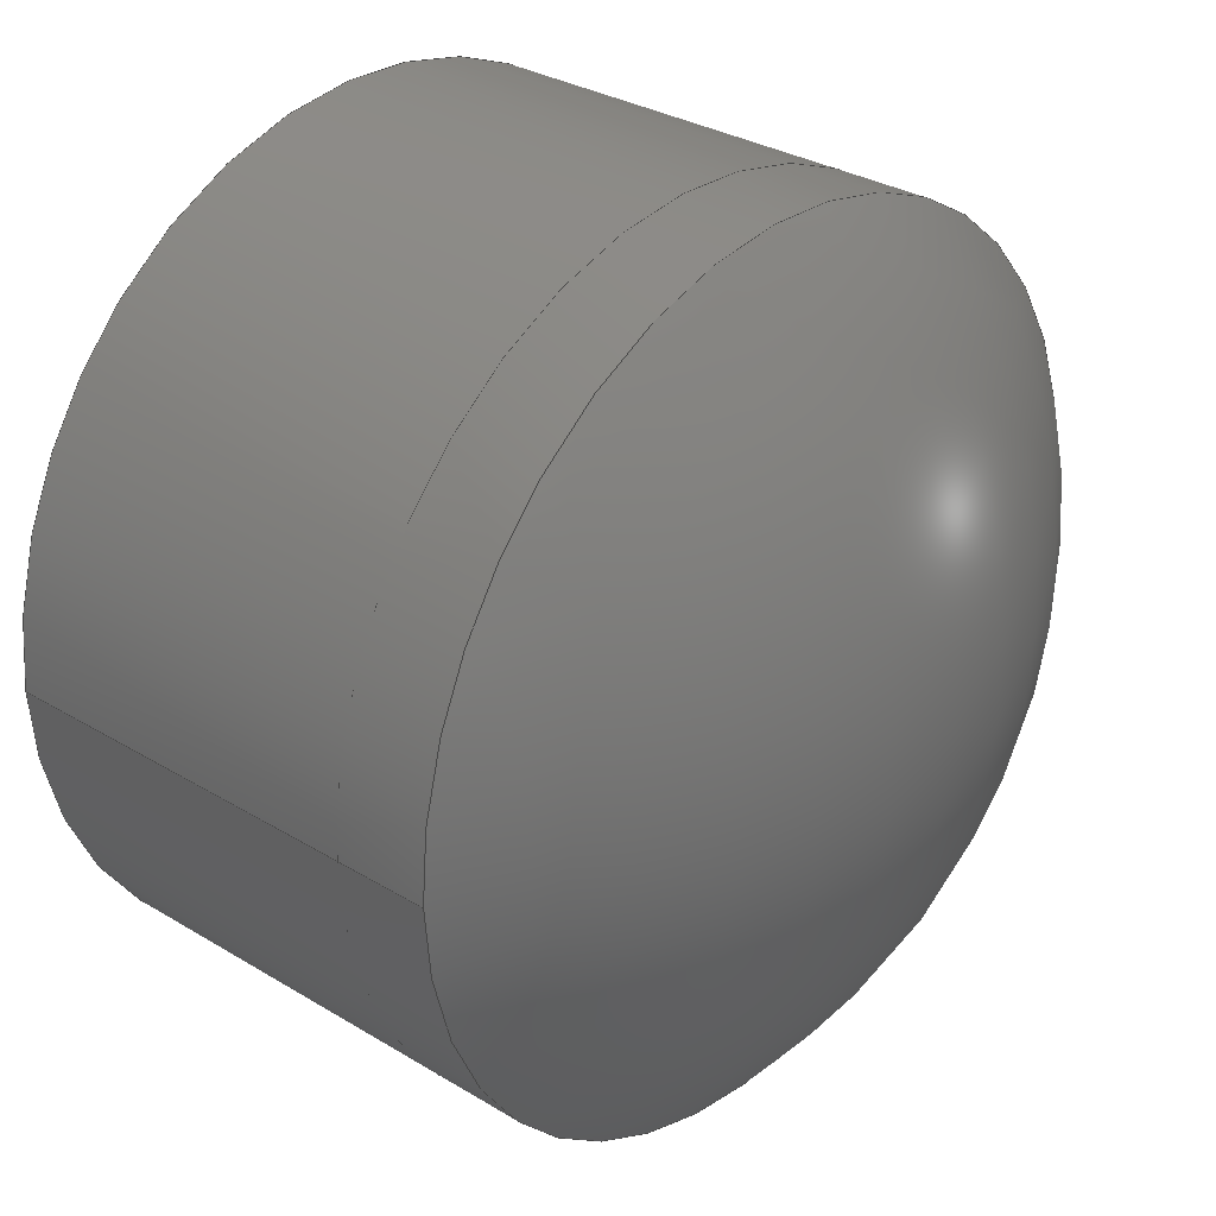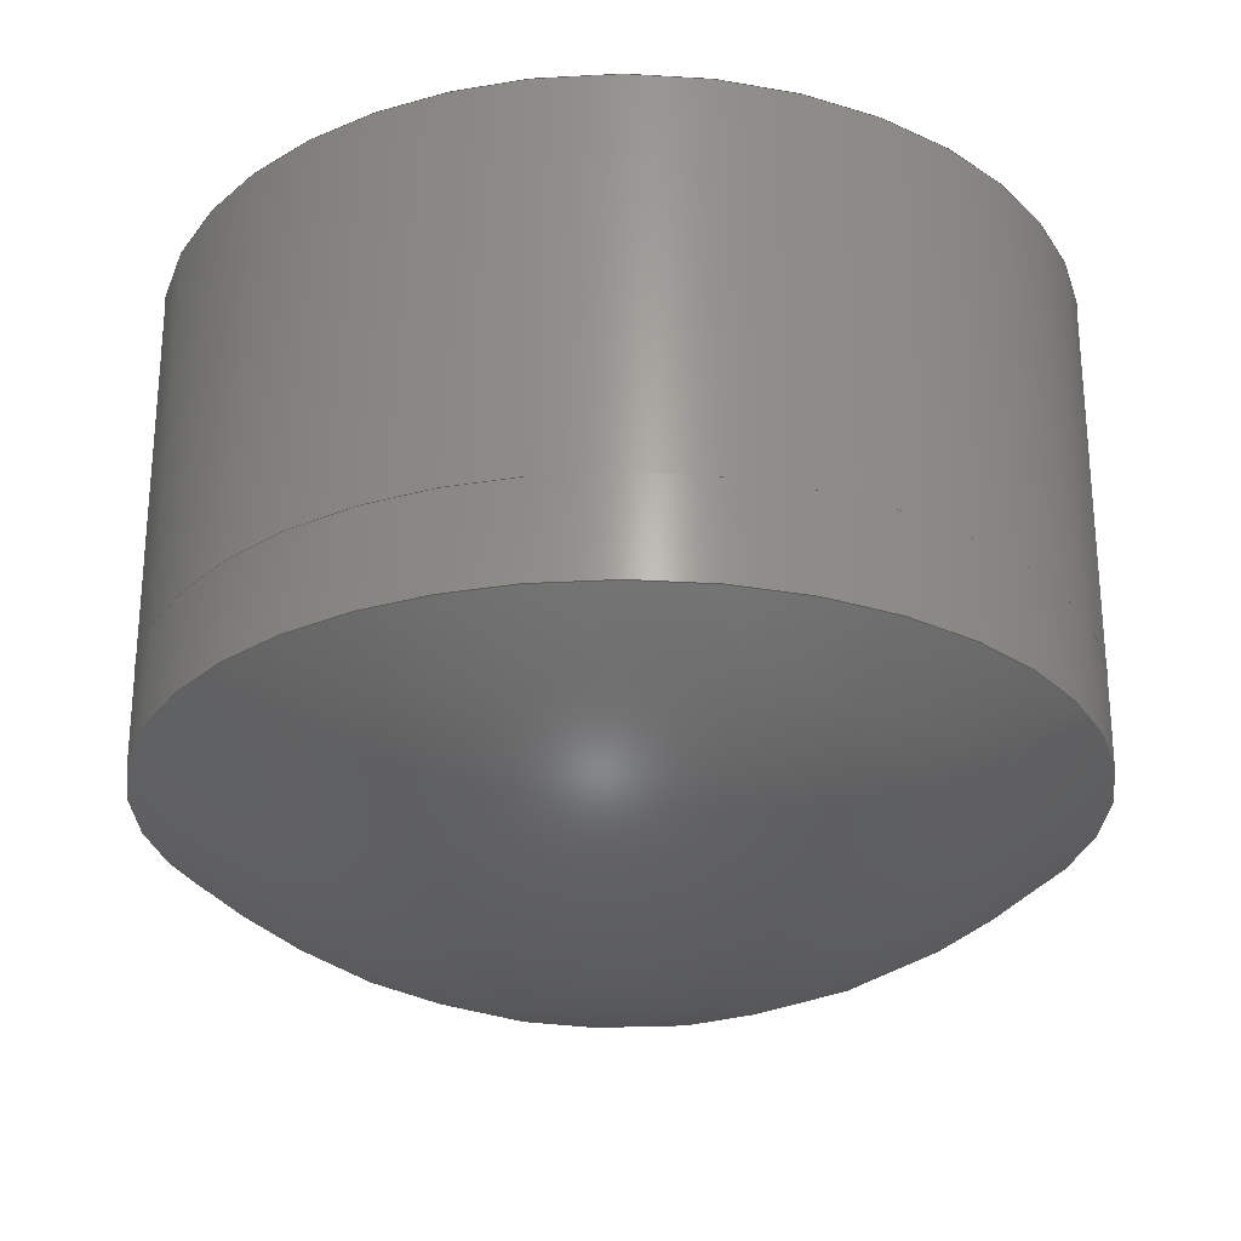
<metadata>
{"format":"step","ext":"stp","renderer":"f3d","projection":"perspective","resolution":1024,"background":"white","views":[{"elev":30.9,"azim":131.0,"up":"+Y"},{"elev":-27.2,"azim":-125.5,"up":"+Z"}]}
</metadata>
<code>
ISO-10303-21;
DATA;
#1 = CARTESIAN_POINT ('', (12.5, 0, 4.741));
#2 = VERTEX_POINT ('', #1);
#3 = CARTESIAN_POINT ('', (12.5, 0, 4.741));
#4 = CARTESIAN_POINT ('', (12.5, 12.5, 4.741));
#5 = CARTESIAN_POINT ('', (7.654e-16, 12.5, 4.741));
#6 = CARTESIAN_POINT ('', (-12.5, 12.5, 4.741));
#7 = CARTESIAN_POINT ('', (-12.5, 1.531e-15, 4.741));
#8 = CARTESIAN_POINT ('', (-12.5, -12.5, 4.741));
#9 = CARTESIAN_POINT ('', (-2.296e-15, -12.5, 4.741));
#10 = CARTESIAN_POINT ('', (12.5, -12.5, 4.741));
#11 = CARTESIAN_POINT ('', (12.5, 0, 4.741));
#12 = (
   BOUNDED_CURVE ()
   B_SPLINE_CURVE (2, (#3, #4, #5, #6, #7, #8, #9, #10, #11), .UNSPECIFIED., .T., .U.)
   B_SPLINE_CURVE_WITH_KNOTS ((3, 2, 2, 2, 3), (0, 1.571, 3.142, 4.712, 6.283), .UNSPECIFIED.)
   CURVE ()
   GEOMETRIC_REPRESENTATION_ITEM ()
   RATIONAL_B_SPLINE_CURVE ((1, 0.7071, 1, 0.7071, 1, 0.7071, 1, 0.7071, 1))
   REPRESENTATION_ITEM ('')
);
#13 = EDGE_CURVE ('', #2, #2, #12, .T.);
#14 = ORIENTED_EDGE ('', *, *, #13, .F.);
#15 = EDGE_LOOP ('', (#14));
#16 = FACE_OUTER_BOUND ('', #15, .T.);
#17 = CARTESIAN_POINT ('', (0, 1.776e-15, 18.85));
#18 = DIRECTION ('', (1, -3.854e-16, -3.331e-16));
#19 = DIRECTION ('', (-3.854e-16, -1, 0));
#20 = AXIS2_PLACEMENT_3D ('', #17, #18, #19);
#21 = SPHERICAL_SURFACE ('', #20, 18.85);
#22 = ADVANCED_FACE ('', (#16), #21, .T.);
#23 = CARTESIAN_POINT ('', (12.5, 0, 7.431));
#24 = VERTEX_POINT ('', #23);
#25 = CARTESIAN_POINT ('', (12.5, 0, 7.431));
#26 = CARTESIAN_POINT ('', (12.5, 12.5, 7.431));
#27 = CARTESIAN_POINT ('', (7.654e-16, 12.5, 7.431));
#28 = CARTESIAN_POINT ('', (-12.5, 12.5, 7.431));
#29 = CARTESIAN_POINT ('', (-12.5, 1.531e-15, 7.431));
#30 = CARTESIAN_POINT ('', (-12.5, -12.5, 7.431));
#31 = CARTESIAN_POINT ('', (-2.296e-15, -12.5, 7.431));
#32 = CARTESIAN_POINT ('', (12.5, -12.5, 7.431));
#33 = CARTESIAN_POINT ('', (12.5, 0, 7.431));
#34 = (
   BOUNDED_CURVE ()
   B_SPLINE_CURVE (2, (#25, #26, #27, #28, #29, #30, #31, #32, #33), .UNSPECIFIED., .T., .U.)
   B_SPLINE_CURVE_WITH_KNOTS ((3, 2, 2, 2, 3), (0, 1.571, 3.142, 4.712, 6.283), .UNSPECIFIED.)
   CURVE ()
   GEOMETRIC_REPRESENTATION_ITEM ()
   RATIONAL_B_SPLINE_CURVE ((1, 0.7071, 1, 0.7071, 1, 0.7071, 1, 0.7071, 1))
   REPRESENTATION_ITEM ('')
);
#35 = EDGE_CURVE ('', #24, #24, #34, .T.);
#36 = ORIENTED_EDGE ('', *, *, #35, .T.);
#37 = EDGE_LOOP ('', (#36));
#38 = FACE_OUTER_BOUND ('', #37, .T.);
#39 = CARTESIAN_POINT ('', (8.882e-16, 8.882e-16, 1.49));
#40 = DIRECTION ('', (-1, -2.625e-16, 4.921e-16));
#41 = DIRECTION ('', (2.625e-16, -1, 3.281e-17));
#42 = AXIS2_PLACEMENT_3D ('', #39, #40, #41);
#43 = SPHERICAL_SURFACE ('', #42, 13.84);
#44 = ADVANCED_FACE ('', (#38), #43, .T.);
#45 = ORIENTED_EDGE ('', *, *, #35, .F.);
#46 = CARTESIAN_POINT ('', (12.5, 0, 4.741));
#47 = CARTESIAN_POINT ('', (12.5, 0, 7.431));
#48 = B_SPLINE_CURVE_WITH_KNOTS ('', 1, (#46, #47), .UNSPECIFIED., .F., .U., (2, 2), (0, 1), .UNSPECIFIED.);
#49 = EDGE_CURVE ('', #2, #24, #48, .T.);
#50 = ORIENTED_EDGE ('', *, *, #49, .F.);
#51 = ORIENTED_EDGE ('', *, *, #13, .T.);
#52 = ORIENTED_EDGE ('', *, *, #49, .T.);
#53 = EDGE_LOOP ('', (#45, #50, #51, #52));
#54 = FACE_OUTER_BOUND ('', #53, .T.);
#55 = CARTESIAN_POINT ('', (-2.22e-16, 2.22e-15, 4.741));
#56 = DIRECTION ('', (0, 0, 1));
#57 = DIRECTION ('', (1, -1.776e-16, 0));
#58 = AXIS2_PLACEMENT_3D ('', #55, #56, #57);
#59 = CYLINDRICAL_SURFACE ('', #58, 12.5);
#60 = ADVANCED_FACE ('', (#54), #59, .T.);
#61 = CLOSED_SHELL ('', (#22, #44, #60));
#62 = MANIFOLD_SOLID_BREP ('', #61);
#63 = (
   LENGTH_UNIT ()
   NAMED_UNIT (*)
   SI_UNIT (.MILLI., .METRE.)
);
#64 = (
   NAMED_UNIT (*)
   SI_UNIT ($, .STERADIAN.)
   SOLID_ANGLE_UNIT ()
);
#65 = (
   NAMED_UNIT (*)
   SI_UNIT ($, .RADIAN.)
   PLANE_ANGLE_UNIT ()
);
#66 = UNCERTAINTY_MEASURE_WITH_UNIT (LENGTH_MEASURE(0.0001), #63, 'DISTANCE_ACCURACY_VALUE', '');
#67 = (
   GEOMETRIC_REPRESENTATION_CONTEXT (3)
   GLOBAL_UNCERTAINTY_ASSIGNED_CONTEXT ((#66))
   GLOBAL_UNIT_ASSIGNED_CONTEXT ((#63, #64, #65))
   REPRESENTATION_CONTEXT ('', '3D')
);
#68 = ADVANCED_BREP_SHAPE_REPRESENTATION ('', (#62), #67);
#69 = APPLICATION_CONTEXT ('configuration controlled 3D designs of mechanical parts and assemblies');
#70 = APPLICATION_PROTOCOL_DEFINITION ('International Standard', 'config_control_design', 1997, #69);
#71 = MECHANICAL_CONTEXT ('', #69, 'mechanical');
#72 = PRODUCT ('NONE', '', '', (#71));
#73 = PERSON_AND_ORGANIZATION_ROLE ('design_owner');
#74 = PERSON ('', '', $, $, $, $);
#75 = ORGANIZATION ($, '', '');
#76 = PERSON_AND_ORGANIZATION (#74, #75);
#77 = CC_DESIGN_PERSON_AND_ORGANIZATION_ASSIGNMENT (#76, #73, (#72));
#78 = PRODUCT_RELATED_PRODUCT_CATEGORY ('detail', $, (#72));
#79 = PRODUCT_DEFINITION_FORMATION_WITH_SPECIFIED_SOURCE ('', '', #72, .NOT_KNOWN.);
#80 = APPROVAL_STATUS ('approved');
#81 = APPROVAL (#80, '');
#82 = CALENDAR_DATE (2016, 13, 12);
#83 = COORDINATED_UNIVERSAL_TIME_OFFSET (0, $, .AHEAD.);
#84 = LOCAL_TIME (15, 23, 11, #83);
#85 = DATE_AND_TIME (#82, #84);
#86 = APPROVAL_DATE_TIME (#85, #81);
#87 = APPROVAL_ROLE ('');
#88 = PERSON ('', '', $, $, $, $);
#89 = ORGANIZATION ($, '', '');
#90 = PERSON_AND_ORGANIZATION (#88, #89);
#91 = APPROVAL_PERSON_ORGANIZATION (#90, #81, #87);
#92 = CC_DESIGN_APPROVAL (#81, (#79));
#93 = PERSON_AND_ORGANIZATION_ROLE ('creator');
#94 = PERSON ('', '', $, $, $, $);
#95 = ORGANIZATION ($, '', '');
#96 = PERSON_AND_ORGANIZATION (#94, #95);
#97 = CC_DESIGN_PERSON_AND_ORGANIZATION_ASSIGNMENT (#96, #93, (#79));
#98 = PERSON_AND_ORGANIZATION_ROLE ('part_supplier');
#99 = PERSON ('', '', $, $, $, $);
#100 = ORGANIZATION ($, '', '');
#101 = PERSON_AND_ORGANIZATION (#99, #100);
#102 = CC_DESIGN_PERSON_AND_ORGANIZATION_ASSIGNMENT (#101, #98, (#79));
#103 = SECURITY_CLASSIFICATION_LEVEL ('unclassified');
#104 = SECURITY_CLASSIFICATION ('', '', #103);
#105 = APPROVAL_STATUS ('approved');
#106 = APPROVAL (#105, '');
#107 = CALENDAR_DATE (2016, 13, 12);
#108 = COORDINATED_UNIVERSAL_TIME_OFFSET (0, $, .AHEAD.);
#109 = LOCAL_TIME (15, 23, 11, #108);
#110 = DATE_AND_TIME (#107, #109);
#111 = APPROVAL_DATE_TIME (#110, #106);
#112 = APPROVAL_ROLE ('');
#113 = PERSON ('', '', $, $, $, $);
#114 = ORGANIZATION ($, '', '');
#115 = PERSON_AND_ORGANIZATION (#113, #114);
#116 = APPROVAL_PERSON_ORGANIZATION (#115, #106, #112);
#117 = CC_DESIGN_APPROVAL (#106, (#104));
#118 = DATE_TIME_ROLE ('classification_date');
#119 = CALENDAR_DATE (2016, 13, 12);
#120 = COORDINATED_UNIVERSAL_TIME_OFFSET (0, $, .AHEAD.);
#121 = LOCAL_TIME (15, 23, 11, #120);
#122 = DATE_AND_TIME (#119, #121);
#123 = CC_DESIGN_DATE_AND_TIME_ASSIGNMENT (#122, #118, (#104));
#124 = PERSON_AND_ORGANIZATION_ROLE ('classification_officer');
#125 = PERSON ('', '', $, $, $, $);
#126 = ORGANIZATION ($, '', '');
#127 = PERSON_AND_ORGANIZATION (#125, #126);
#128 = CC_DESIGN_PERSON_AND_ORGANIZATION_ASSIGNMENT (#127, #124, (#104));
#129 = CC_DESIGN_SECURITY_CLASSIFICATION (#104, (#79));
#130 = DESIGN_CONTEXT ('', #69, 'design');
#131 = PRODUCT_DEFINITION ('', '', #79, #130);
#132 = APPROVAL_STATUS ('approved');
#133 = APPROVAL (#132, '');
#134 = CALENDAR_DATE (2016, 13, 12);
#135 = COORDINATED_UNIVERSAL_TIME_OFFSET (0, $, .AHEAD.);
#136 = LOCAL_TIME (15, 23, 11, #135);
#137 = DATE_AND_TIME (#134, #136);
#138 = APPROVAL_DATE_TIME (#137, #133);
#139 = APPROVAL_ROLE ('');
#140 = PERSON ('', '', $, $, $, $);
#141 = ORGANIZATION ($, '', '');
#142 = PERSON_AND_ORGANIZATION (#140, #141);
#143 = APPROVAL_PERSON_ORGANIZATION (#142, #133, #139);
#144 = CC_DESIGN_APPROVAL (#133, (#131));
#145 = DATE_TIME_ROLE ('creation_date');
#146 = CALENDAR_DATE (2016, 13, 12);
#147 = COORDINATED_UNIVERSAL_TIME_OFFSET (0, $, .AHEAD.);
#148 = LOCAL_TIME (15, 23, 11, #147);
#149 = DATE_AND_TIME (#146, #148);
#150 = CC_DESIGN_DATE_AND_TIME_ASSIGNMENT (#149, #145, (#131));
#151 = PERSON_AND_ORGANIZATION_ROLE ('creator');
#152 = PERSON ('', '', $, $, $, $);
#153 = ORGANIZATION ($, '', '');
#154 = PERSON_AND_ORGANIZATION (#152, #153);
#155 = CC_DESIGN_PERSON_AND_ORGANIZATION_ASSIGNMENT (#154, #151, (#131));
#156 = PRODUCT_DEFINITION_SHAPE ('', '', #131);
#157 = SHAPE_DEFINITION_REPRESENTATION (#156, #68);
#158 = CARTESIAN_POINT ('', (12.5, 0, 7.431));
#159 = VERTEX_POINT ('', #158);
#160 = CARTESIAN_POINT ('', (12.5, 0, 7.431));
#161 = CARTESIAN_POINT ('', (12.5, 12.5, 7.431));
#162 = CARTESIAN_POINT ('', (7.654e-16, 12.5, 7.431));
#163 = CARTESIAN_POINT ('', (-12.5, 12.5, 7.431));
#164 = CARTESIAN_POINT ('', (-12.5, 1.531e-15, 7.431));
#165 = CARTESIAN_POINT ('', (-12.5, -12.5, 7.431));
#166 = CARTESIAN_POINT ('', (-2.296e-15, -12.5, 7.431));
#167 = CARTESIAN_POINT ('', (12.5, -12.5, 7.431));
#168 = CARTESIAN_POINT ('', (12.5, 0, 7.431));
#169 = (
   BOUNDED_CURVE ()
   B_SPLINE_CURVE (2, (#160, #161, #162, #163, #164, #165, #166, #167, #168), .UNSPECIFIED., .T., .U.)
   B_SPLINE_CURVE_WITH_KNOTS ((3, 2, 2, 2, 3), (0, 1.571, 3.142, 4.712, 6.283), .UNSPECIFIED.)
   CURVE ()
   GEOMETRIC_REPRESENTATION_ITEM ()
   RATIONAL_B_SPLINE_CURVE ((1, 0.7071, 1, 0.7071, 1, 0.7071, 1, 0.7071, 1))
   REPRESENTATION_ITEM ('')
);
#170 = EDGE_CURVE ('', #159, #159, #169, .T.);
#171 = ORIENTED_EDGE ('', *, *, #170, .F.);
#172 = EDGE_LOOP ('', (#171));
#173 = FACE_OUTER_BOUND ('', #172, .T.);
#174 = CARTESIAN_POINT ('', (8.882e-16, -8.882e-16, 1.49));
#175 = DIRECTION ('', (1, -2.625e-16, -4.921e-16));
#176 = DIRECTION ('', (2.625e-16, 1, 1.312e-16));
#177 = AXIS2_PLACEMENT_3D ('', #174, #175, #176);
#178 = SPHERICAL_SURFACE ('', #177, 13.84);
#179 = ADVANCED_FACE ('', (#173), #178, .F.);
#180 = CARTESIAN_POINT ('', (12.5, 0, 18.41));
#181 = VERTEX_POINT ('', #180);
#182 = CARTESIAN_POINT ('', (12.5, 0, 18.41));
#183 = CARTESIAN_POINT ('', (12.5, 12.5, 18.41));
#184 = CARTESIAN_POINT ('', (7.654e-16, 12.5, 18.41));
#185 = CARTESIAN_POINT ('', (-12.5, 12.5, 18.41));
#186 = CARTESIAN_POINT ('', (-12.5, 1.531e-15, 18.41));
#187 = CARTESIAN_POINT ('', (-12.5, -12.5, 18.41));
#188 = CARTESIAN_POINT ('', (-2.296e-15, -12.5, 18.41));
#189 = CARTESIAN_POINT ('', (12.5, -12.5, 18.41));
#190 = CARTESIAN_POINT ('', (12.5, 0, 18.41));
#191 = (
   BOUNDED_CURVE ()
   B_SPLINE_CURVE (2, (#182, #183, #184, #185, #186, #187, #188, #189, #190), .UNSPECIFIED., .T., .U.)
   B_SPLINE_CURVE_WITH_KNOTS ((3, 2, 2, 2, 3), (0, 1.571, 3.142, 4.712, 6.283), .UNSPECIFIED.)
   CURVE ()
   GEOMETRIC_REPRESENTATION_ITEM ()
   RATIONAL_B_SPLINE_CURVE ((1, 0.7071, 1, 0.7071, 1, 0.7071, 1, 0.7071, 1))
   REPRESENTATION_ITEM ('')
);
#192 = EDGE_CURVE ('', #181, #181, #191, .T.);
#193 = ORIENTED_EDGE ('', *, *, #192, .T.);
#194 = EDGE_LOOP ('', (#193));
#195 = FACE_OUTER_BOUND ('', #194, .T.);
#196 = CARTESIAN_POINT ('', (7.105e-15, 3.553e-15, -21.37));
#197 = DIRECTION ('', (-1, 0, 0));
#198 = DIRECTION ('', (0, -1, 0));
#199 = AXIS2_PLACEMENT_3D ('', #196, #197, #198);
#200 = SPHERICAL_SURFACE ('', #199, 41.7);
#201 = ADVANCED_FACE ('', (#195), #200, .T.);
#202 = ORIENTED_EDGE ('', *, *, #192, .F.);
#203 = CARTESIAN_POINT ('', (12.5, 0, 7.431));
#204 = CARTESIAN_POINT ('', (12.5, 0, 18.41));
#205 = B_SPLINE_CURVE_WITH_KNOTS ('', 1, (#203, #204), .UNSPECIFIED., .F., .U., (2, 2), (0, 1), .UNSPECIFIED.);
#206 = EDGE_CURVE ('', #159, #181, #205, .T.);
#207 = ORIENTED_EDGE ('', *, *, #206, .F.);
#208 = ORIENTED_EDGE ('', *, *, #170, .T.);
#209 = ORIENTED_EDGE ('', *, *, #206, .T.);
#210 = EDGE_LOOP ('', (#202, #207, #208, #209));
#211 = FACE_OUTER_BOUND ('', #210, .T.);
#212 = CARTESIAN_POINT ('', (-2.22e-16, 2.22e-15, 7.431));
#213 = DIRECTION ('', (0, 0, 1));
#214 = DIRECTION ('', (1, -1.776e-16, 0));
#215 = AXIS2_PLACEMENT_3D ('', #212, #213, #214);
#216 = CYLINDRICAL_SURFACE ('', #215, 12.5);
#217 = ADVANCED_FACE ('', (#211), #216, .T.);
#218 = CLOSED_SHELL ('', (#179, #201, #217));
#219 = MANIFOLD_SOLID_BREP ('', #218);
#220 = (
   LENGTH_UNIT ()
   NAMED_UNIT (*)
   SI_UNIT (.MILLI., .METRE.)
);
#221 = (
   NAMED_UNIT (*)
   SI_UNIT ($, .STERADIAN.)
   SOLID_ANGLE_UNIT ()
);
#222 = (
   NAMED_UNIT (*)
   SI_UNIT ($, .RADIAN.)
   PLANE_ANGLE_UNIT ()
);
#223 = UNCERTAINTY_MEASURE_WITH_UNIT (LENGTH_MEASURE(0.0001), #220, 'DISTANCE_ACCURACY_VALUE', '');
#224 = (
   GEOMETRIC_REPRESENTATION_CONTEXT (3)
   GLOBAL_UNCERTAINTY_ASSIGNED_CONTEXT ((#223))
   GLOBAL_UNIT_ASSIGNED_CONTEXT ((#220, #221, #222))
   REPRESENTATION_CONTEXT ('', '3D')
);
#225 = ADVANCED_BREP_SHAPE_REPRESENTATION ('', (#219), #224);
#226 = APPLICATION_CONTEXT ('configuration controlled 3D designs of mechanical parts and assemblies');
#227 = APPLICATION_PROTOCOL_DEFINITION ('International Standard', 'config_control_design', 1997, #226);
#228 = MECHANICAL_CONTEXT ('', #226, 'mechanical');
#229 = PRODUCT ('NONE', '', '', (#228));
#230 = PERSON_AND_ORGANIZATION_ROLE ('design_owner');
#231 = PERSON ('', '', $, $, $, $);
#232 = ORGANIZATION ($, '', '');
#233 = PERSON_AND_ORGANIZATION (#231, #232);
#234 = CC_DESIGN_PERSON_AND_ORGANIZATION_ASSIGNMENT (#233, #230, (#229));
#235 = PRODUCT_RELATED_PRODUCT_CATEGORY ('detail', $, (#229));
#236 = PRODUCT_DEFINITION_FORMATION_WITH_SPECIFIED_SOURCE ('', '', #229, .NOT_KNOWN.);
#237 = APPROVAL_STATUS ('approved');
#238 = APPROVAL (#237, '');
#239 = CALENDAR_DATE (2016, 13, 12);
#240 = COORDINATED_UNIVERSAL_TIME_OFFSET (0, $, .AHEAD.);
#241 = LOCAL_TIME (15, 23, 11, #240);
#242 = DATE_AND_TIME (#239, #241);
#243 = APPROVAL_DATE_TIME (#242, #238);
#244 = APPROVAL_ROLE ('');
#245 = PERSON ('', '', $, $, $, $);
#246 = ORGANIZATION ($, '', '');
#247 = PERSON_AND_ORGANIZATION (#245, #246);
#248 = APPROVAL_PERSON_ORGANIZATION (#247, #238, #244);
#249 = CC_DESIGN_APPROVAL (#238, (#236));
#250 = PERSON_AND_ORGANIZATION_ROLE ('creator');
#251 = PERSON ('', '', $, $, $, $);
#252 = ORGANIZATION ($, '', '');
#253 = PERSON_AND_ORGANIZATION (#251, #252);
#254 = CC_DESIGN_PERSON_AND_ORGANIZATION_ASSIGNMENT (#253, #250, (#236));
#255 = PERSON_AND_ORGANIZATION_ROLE ('part_supplier');
#256 = PERSON ('', '', $, $, $, $);
#257 = ORGANIZATION ($, '', '');
#258 = PERSON_AND_ORGANIZATION (#256, #257);
#259 = CC_DESIGN_PERSON_AND_ORGANIZATION_ASSIGNMENT (#258, #255, (#236));
#260 = SECURITY_CLASSIFICATION_LEVEL ('unclassified');
#261 = SECURITY_CLASSIFICATION ('', '', #260);
#262 = APPROVAL_STATUS ('approved');
#263 = APPROVAL (#262, '');
#264 = CALENDAR_DATE (2016, 13, 12);
#265 = COORDINATED_UNIVERSAL_TIME_OFFSET (0, $, .AHEAD.);
#266 = LOCAL_TIME (15, 23, 11, #265);
#267 = DATE_AND_TIME (#264, #266);
#268 = APPROVAL_DATE_TIME (#267, #263);
#269 = APPROVAL_ROLE ('');
#270 = PERSON ('', '', $, $, $, $);
#271 = ORGANIZATION ($, '', '');
#272 = PERSON_AND_ORGANIZATION (#270, #271);
#273 = APPROVAL_PERSON_ORGANIZATION (#272, #263, #269);
#274 = CC_DESIGN_APPROVAL (#263, (#261));
#275 = DATE_TIME_ROLE ('classification_date');
#276 = CALENDAR_DATE (2016, 13, 12);
#277 = COORDINATED_UNIVERSAL_TIME_OFFSET (0, $, .AHEAD.);
#278 = LOCAL_TIME (15, 23, 11, #277);
#279 = DATE_AND_TIME (#276, #278);
#280 = CC_DESIGN_DATE_AND_TIME_ASSIGNMENT (#279, #275, (#261));
#281 = PERSON_AND_ORGANIZATION_ROLE ('classification_officer');
#282 = PERSON ('', '', $, $, $, $);
#283 = ORGANIZATION ($, '', '');
#284 = PERSON_AND_ORGANIZATION (#282, #283);
#285 = CC_DESIGN_PERSON_AND_ORGANIZATION_ASSIGNMENT (#284, #281, (#261));
#286 = CC_DESIGN_SECURITY_CLASSIFICATION (#261, (#236));
#287 = DESIGN_CONTEXT ('', #226, 'design');
#288 = PRODUCT_DEFINITION ('', '', #236, #287);
#289 = APPROVAL_STATUS ('approved');
#290 = APPROVAL (#289, '');
#291 = CALENDAR_DATE (2016, 13, 12);
#292 = COORDINATED_UNIVERSAL_TIME_OFFSET (0, $, .AHEAD.);
#293 = LOCAL_TIME (15, 23, 11, #292);
#294 = DATE_AND_TIME (#291, #293);
#295 = APPROVAL_DATE_TIME (#294, #290);
#296 = APPROVAL_ROLE ('');
#297 = PERSON ('', '', $, $, $, $);
#298 = ORGANIZATION ($, '', '');
#299 = PERSON_AND_ORGANIZATION (#297, #298);
#300 = APPROVAL_PERSON_ORGANIZATION (#299, #290, #296);
#301 = CC_DESIGN_APPROVAL (#290, (#288));
#302 = DATE_TIME_ROLE ('creation_date');
#303 = CALENDAR_DATE (2016, 13, 12);
#304 = COORDINATED_UNIVERSAL_TIME_OFFSET (0, $, .AHEAD.);
#305 = LOCAL_TIME (15, 23, 11, #304);
#306 = DATE_AND_TIME (#303, #305);
#307 = CC_DESIGN_DATE_AND_TIME_ASSIGNMENT (#306, #302, (#288));
#308 = PERSON_AND_ORGANIZATION_ROLE ('creator');
#309 = PERSON ('', '', $, $, $, $);
#310 = ORGANIZATION ($, '', '');
#311 = PERSON_AND_ORGANIZATION (#309, #310);
#312 = CC_DESIGN_PERSON_AND_ORGANIZATION_ASSIGNMENT (#311, #308, (#288));
#313 = PRODUCT_DEFINITION_SHAPE ('', '', #288);
#314 = SHAPE_DEFINITION_REPRESENTATION (#313, #225);
#315 = PRESENTATION_LAYER_ASSIGNMENT ('Level 0', 'Level 0', (#62, #219));
ENDSEC;
END-ISO-10303-21;

</code>
